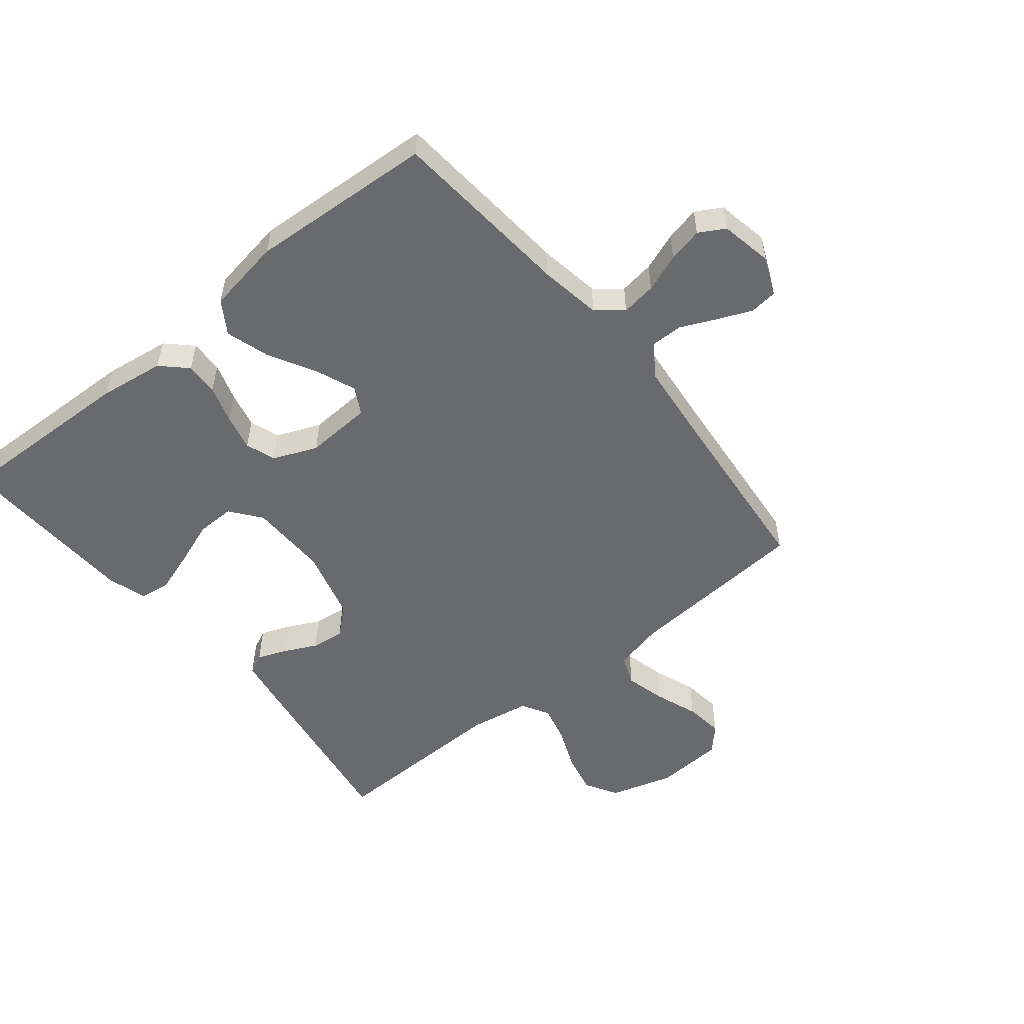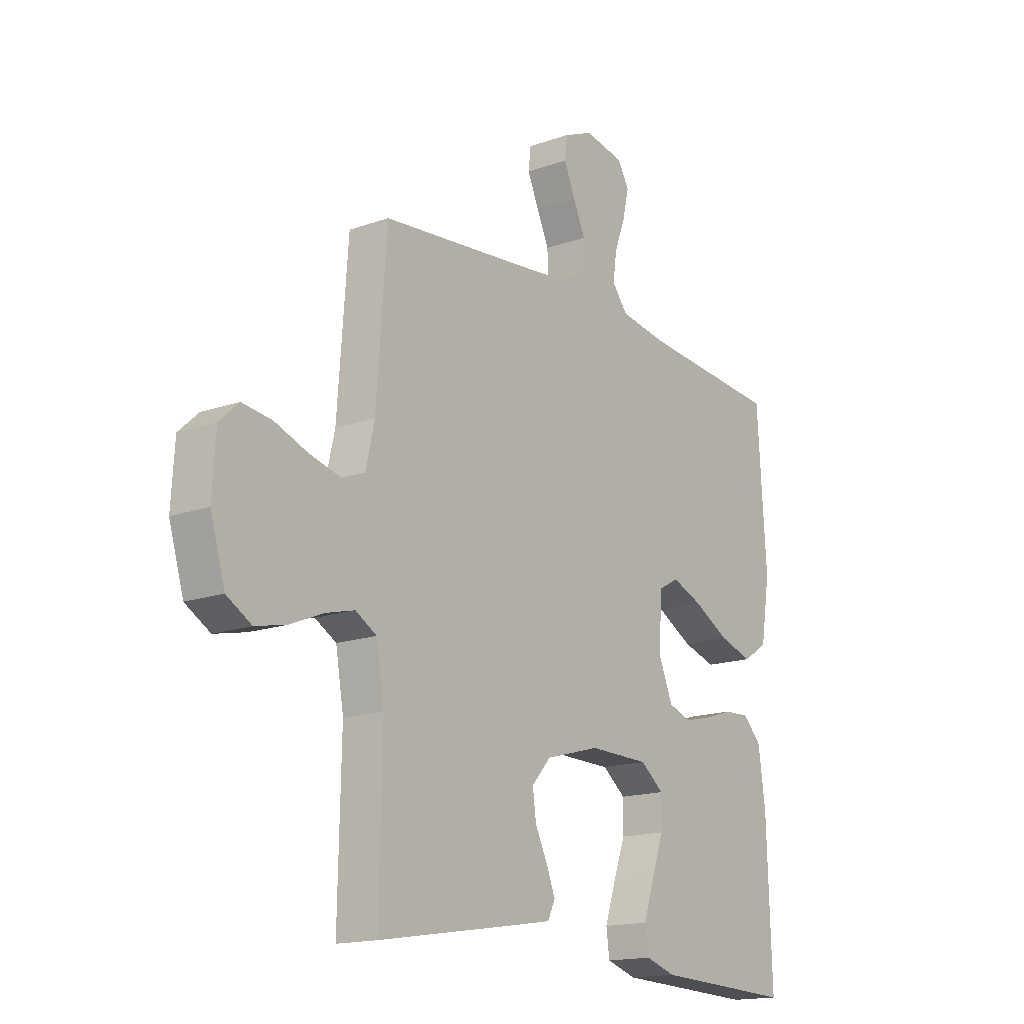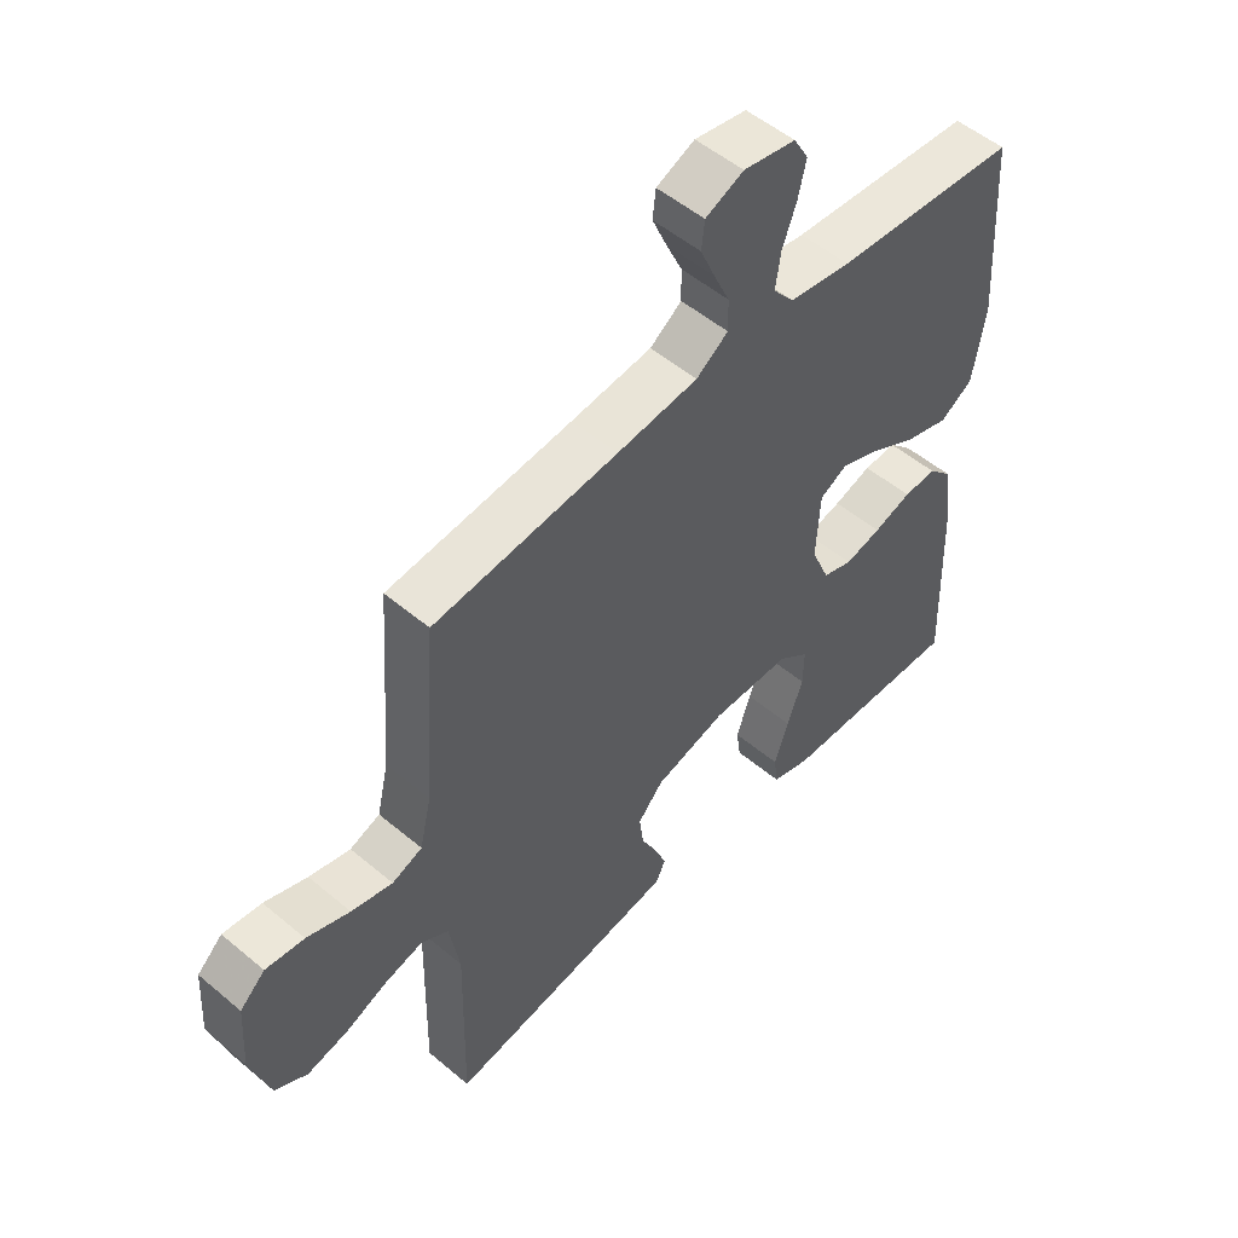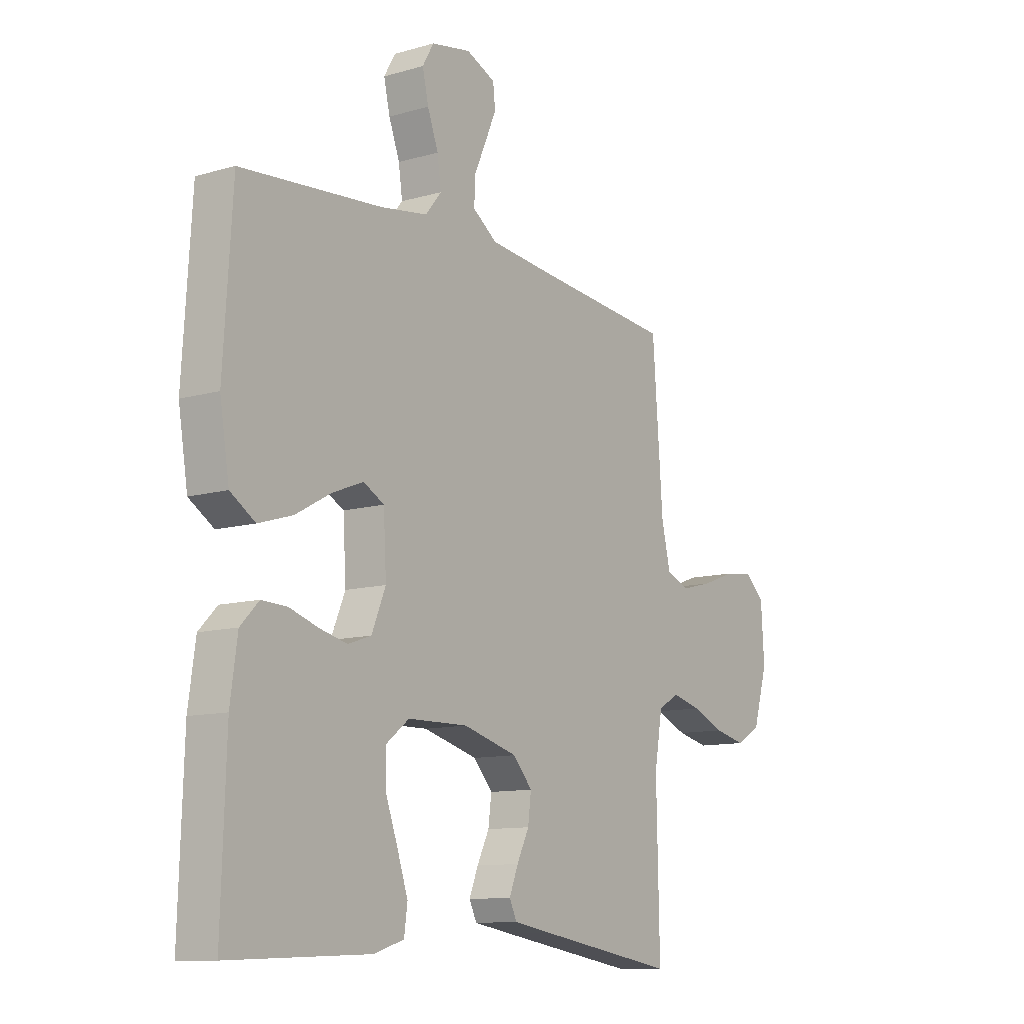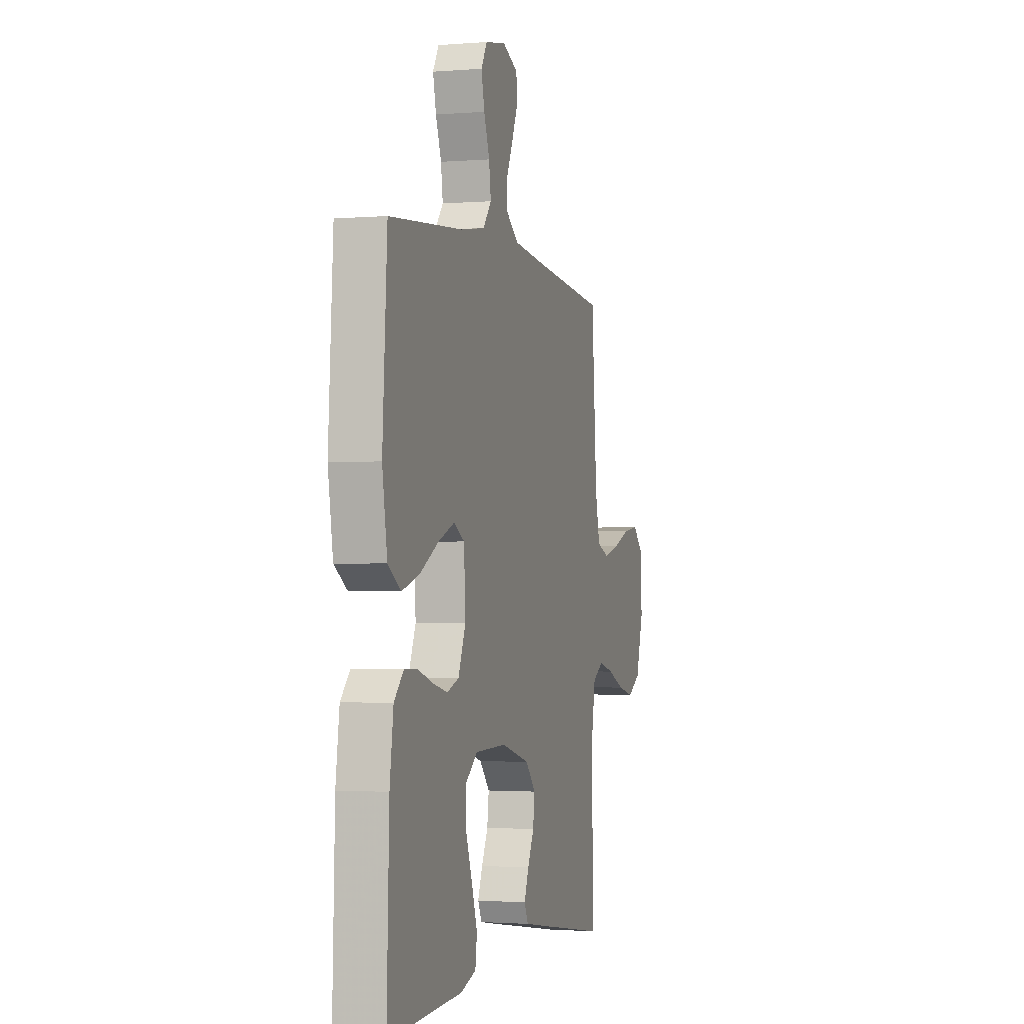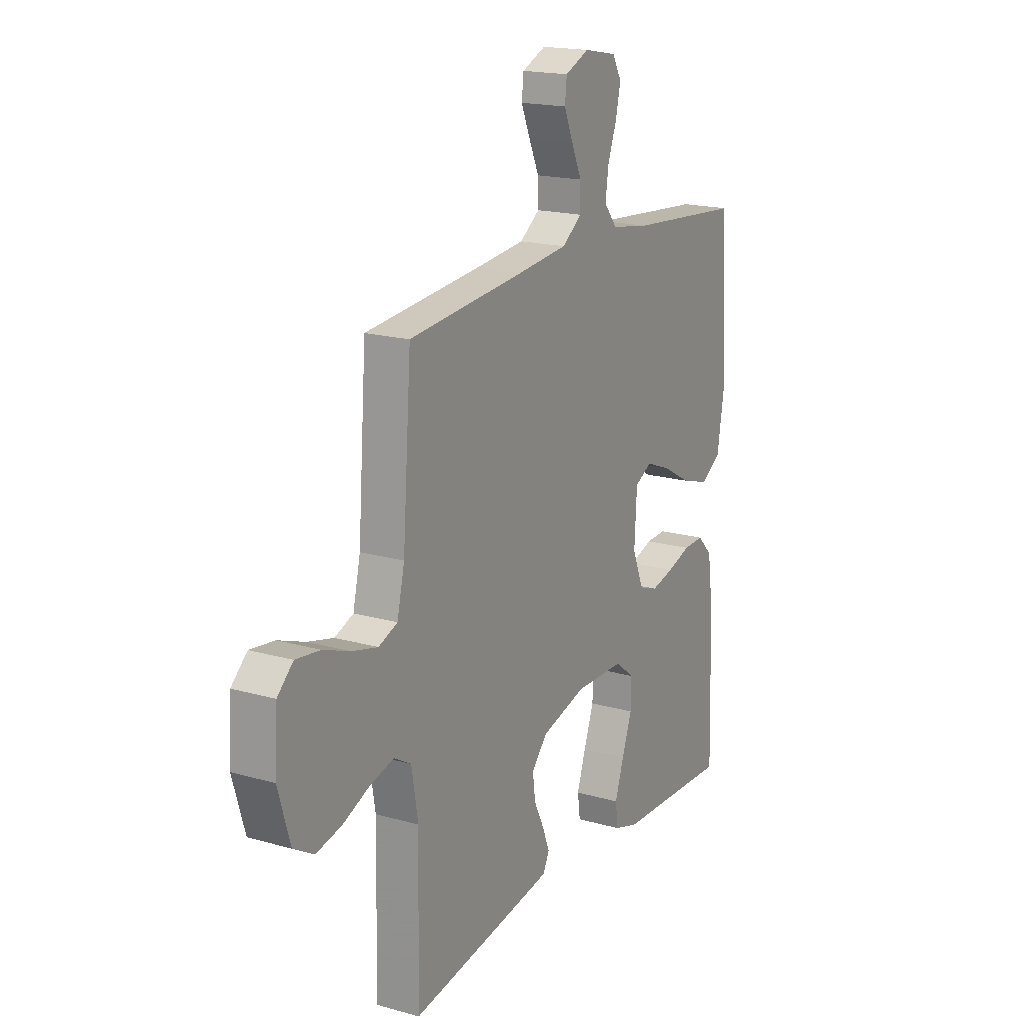
<metadata>
{"format":"obj","ext":"obj","renderer":"f3d","projection":"perspective","resolution":1024,"background":"white","views":[{"elev":-53.0,"azim":-50.9,"up":"+Y"},{"elev":-16.2,"azim":126.2,"up":"+Z"},{"elev":52.3,"azim":132.2,"up":"+Z"},{"elev":-11.1,"azim":-54.6,"up":"+Z"},{"elev":-1.7,"azim":-73.7,"up":"+Z"},{"elev":18.2,"azim":118.9,"up":"+Z"}]}
</metadata>
<code>
v 0.5 0.07 0.5
v 0.522 0.07 0.2
v 0.541 0.07 0.118
v 0.59 0.07 0.099
v 0.657 0.07 0.116
v 0.727 0.07 0.142
v 0.79 0.07 0.15
v 0.831 0.07 0.112
v 0.838 0.07 0
v 0.807 0.07 -0.104
v 0.754 0.07 -0.135
v 0.687 0.07 -0.12
v 0.618 0.07 -0.091
v 0.556 0.07 -0.075
v 0.511 0.07 -0.101
v 0.494 0.07 -0.2
v 0.5 0.07 -0.5
v 0.2 0.07 -0.452
v 0.121 0.07 -0.439
v 0.105 0.07 -0.406
v 0.124 0.07 -0.358
v 0.15 0.07 -0.305
v 0.157 0.07 -0.251
v 0.116 0.07 -0.205
v 0 0.07 -0.173
v -0.129 0.07 -0.175
v -0.179 0.07 -0.214
v -0.178 0.07 -0.276
v -0.152 0.07 -0.348
v -0.129 0.07 -0.417
v -0.136 0.07 -0.468
v -0.2 0.07 -0.488
v -0.5 0.07 -0.5
v -0.49 0.07 -0.2
v -0.475 0.07 -0.093
v -0.436 0.07 -0.053
v -0.382 0.07 -0.055
v -0.32 0.07 -0.075
v -0.261 0.07 -0.089
v -0.212 0.07 -0.072
v -0.182 0.07 0
v -0.188 0.07 0.109
v -0.232 0.07 0.133
v -0.298 0.07 0.107
v -0.374 0.07 0.065
v -0.446 0.07 0.043
v -0.499 0.07 0.077
v -0.519 0.07 0.2
v -0.5 0.07 0.5
v -0.2 0.07 0.525
v -0.099 0.07 0.541
v -0.065 0.07 0.583
v -0.073 0.07 0.64
v -0.096 0.07 0.702
v -0.109 0.07 0.759
v -0.085 0.07 0.801
v 0 0.07 0.817
v 0.062 0.07 0.79
v 0.067 0.07 0.745
v 0.043 0.07 0.689
v 0.017 0.07 0.632
v 0.016 0.07 0.58
v 0.068 0.07 0.543
v 0.2 0.07 0.529
v 0.5 0 0.5
v 0.522 0 0.2
v 0.541 0 0.118
v 0.59 0 0.099
v 0.657 0 0.116
v 0.727 0 0.142
v 0.79 0 0.15
v 0.831 0 0.112
v 0.838 0 0
v 0.807 0 -0.104
v 0.754 0 -0.135
v 0.687 0 -0.12
v 0.618 0 -0.091
v 0.556 0 -0.075
v 0.511 0 -0.101
v 0.494 0 -0.2
v 0.5 0 -0.5
v 0.2 0 -0.452
v 0.121 0 -0.439
v 0.105 0 -0.406
v 0.124 0 -0.358
v 0.15 0 -0.305
v 0.157 0 -0.251
v 0.116 0 -0.205
v 0 0 -0.173
v -0.129 0 -0.175
v -0.179 0 -0.214
v -0.178 0 -0.276
v -0.152 0 -0.348
v -0.129 0 -0.417
v -0.136 0 -0.468
v -0.2 0 -0.488
v -0.5 0 -0.5
v -0.49 0 -0.2
v -0.475 0 -0.093
v -0.436 0 -0.053
v -0.382 0 -0.055
v -0.32 0 -0.075
v -0.261 0 -0.089
v -0.212 0 -0.072
v -0.182 0 0
v -0.188 0 0.109
v -0.232 0 0.133
v -0.298 0 0.107
v -0.374 0 0.065
v -0.446 0 0.043
v -0.499 0 0.077
v -0.519 0 0.2
v -0.5 0 0.5
v -0.2 0 0.525
v -0.099 0 0.541
v -0.065 0 0.583
v -0.073 0 0.64
v -0.096 0 0.702
v -0.109 0 0.759
v -0.085 0 0.801
v 0 0 0.817
v 0.062 0 0.79
v 0.067 0 0.745
v 0.043 0 0.689
v 0.017 0 0.632
v 0.016 0 0.58
v 0.068 0 0.543
v 0.2 0 0.529
f 59 60 61
f 58 59 61
f 57 58 61
f 56 57 61
f 55 56 61
f 54 55 61
f 53 54 61
f 52 53 61 62
f 51 52 62 63
f 48 49 50
f 47 48 50
f 46 47 50
f 45 46 50
f 44 45 50
f 51 63 64
f 50 51 64
f 44 50 64
f 43 44 64
f 36 37 38
f 35 36 38
f 34 35 38
f 33 34 38
f 32 33 38
f 31 32 38
f 30 31 38
f 29 30 38
f 28 29 38
f 27 28 38 39
f 26 27 39 40
f 20 21 22
f 19 20 22
f 18 19 22
f 17 18 22
f 16 17 22
f 15 16 22 23
f 14 15 23 24
f 11 12 13
f 10 11 13
f 9 10 13
f 8 9 13
f 7 8 13
f 6 7 13
f 5 6 13
f 4 5 13 14
f 14 24 25
f 4 14 25
f 3 4 25
f 64 1 2
f 43 64 2
f 42 43 2
f 26 40 41
f 26 41 42
f 25 26 42
f 3 25 42
f 2 3 42
f 125 124 123
f 125 123 122
f 125 122 121
f 125 121 120
f 125 120 119
f 125 119 118
f 125 118 117
f 126 125 117 116
f 127 126 116 115
f 114 113 112
f 114 112 111
f 114 111 110
f 114 110 109
f 114 109 108
f 128 127 115
f 128 115 114
f 128 114 108
f 128 108 107
f 102 101 100
f 102 100 99
f 102 99 98
f 102 98 97
f 102 97 96
f 102 96 95
f 102 95 94
f 102 94 93
f 102 93 92
f 103 102 92 91
f 104 103 91 90
f 86 85 84
f 86 84 83
f 86 83 82
f 86 82 81
f 86 81 80
f 87 86 80 79
f 88 87 79 78
f 77 76 75
f 77 75 74
f 77 74 73
f 77 73 72
f 77 72 71
f 77 71 70
f 77 70 69
f 78 77 69 68
f 89 88 78
f 89 78 68
f 89 68 67
f 66 65 128
f 66 128 107
f 66 107 106
f 105 104 90
f 106 105 90
f 106 90 89
f 106 89 67
f 106 67 66
f 1 65 66 2
f 2 66 67 3
f 3 67 68 4
f 4 68 69 5
f 5 69 70 6
f 6 70 71 7
f 7 71 72 8
f 8 72 73 9
f 9 73 74 10
f 10 74 75 11
f 11 75 76 12
f 12 76 77 13
f 13 77 78 14
f 14 78 79 15
f 15 79 80 16
f 16 80 81 17
f 17 81 82 18
f 18 82 83 19
f 19 83 84 20
f 20 84 85 21
f 21 85 86 22
f 22 86 87 23
f 23 87 88 24
f 24 88 89 25
f 25 89 90 26
f 26 90 91 27
f 27 91 92 28
f 28 92 93 29
f 29 93 94 30
f 30 94 95 31
f 31 95 96 32
f 32 96 97 33
f 33 97 98 34
f 34 98 99 35
f 35 99 100 36
f 36 100 101 37
f 37 101 102 38
f 38 102 103 39
f 39 103 104 40
f 40 104 105 41
f 41 105 106 42
f 42 106 107 43
f 43 107 108 44
f 44 108 109 45
f 45 109 110 46
f 46 110 111 47
f 47 111 112 48
f 48 112 113 49
f 49 113 114 50
f 50 114 115 51
f 51 115 116 52
f 52 116 117 53
f 53 117 118 54
f 54 118 119 55
f 55 119 120 56
f 56 120 121 57
f 57 121 122 58
f 58 122 123 59
f 59 123 124 60
f 60 124 125 61
f 61 125 126 62
f 62 126 127 63
f 63 127 128 64
f 64 128 65 1

</code>
